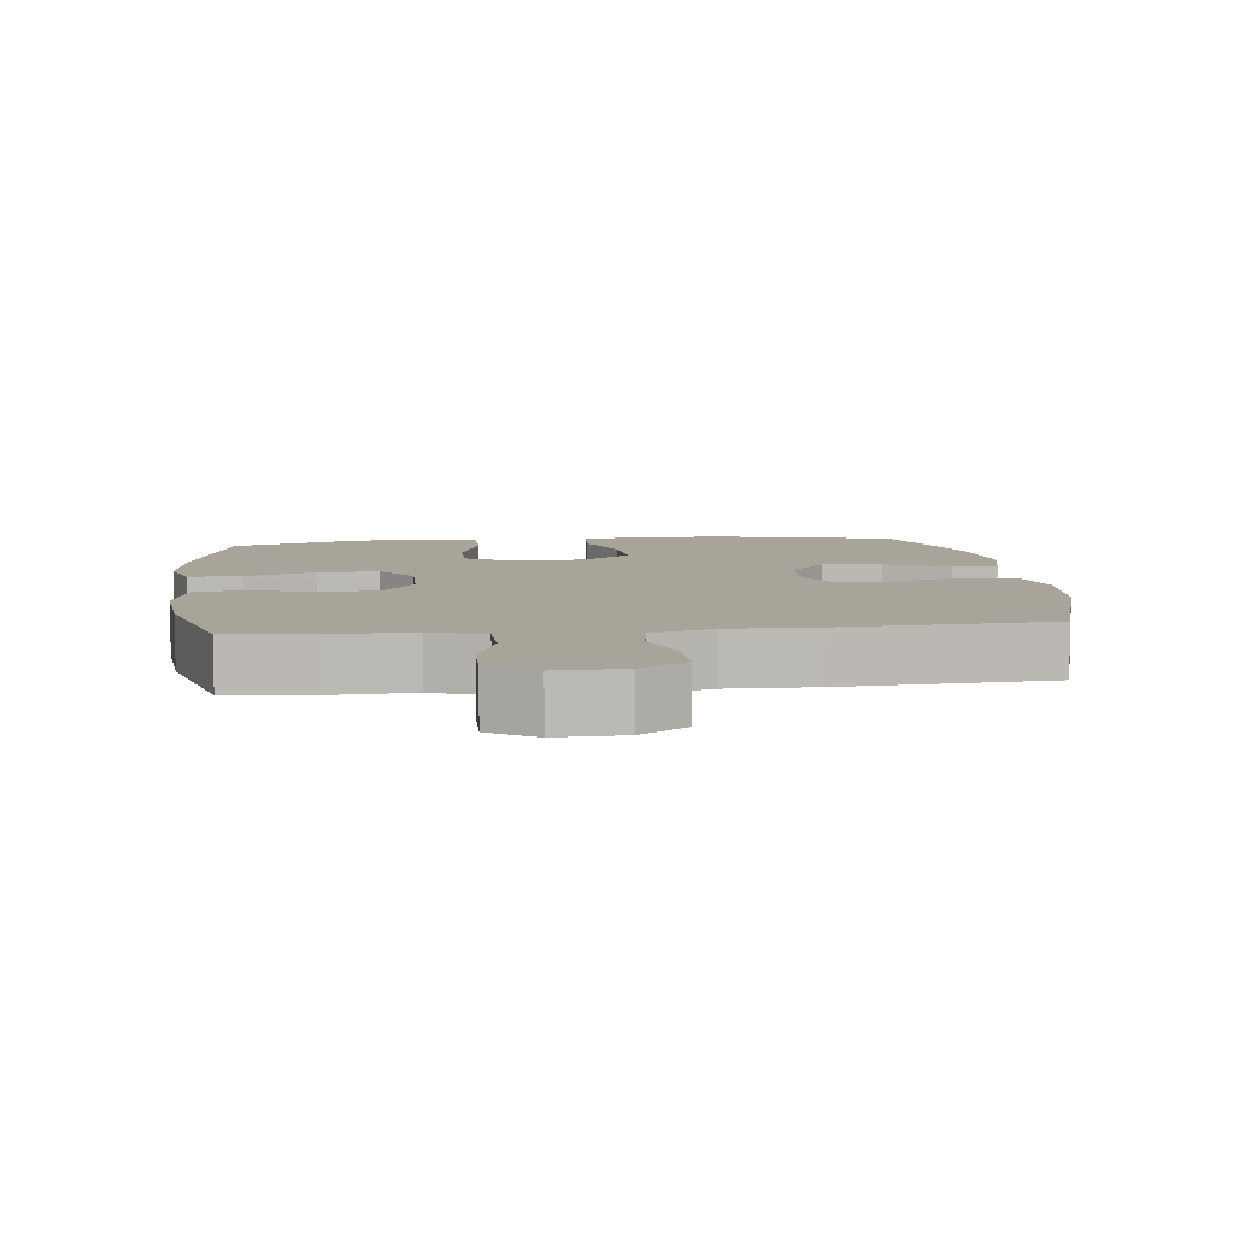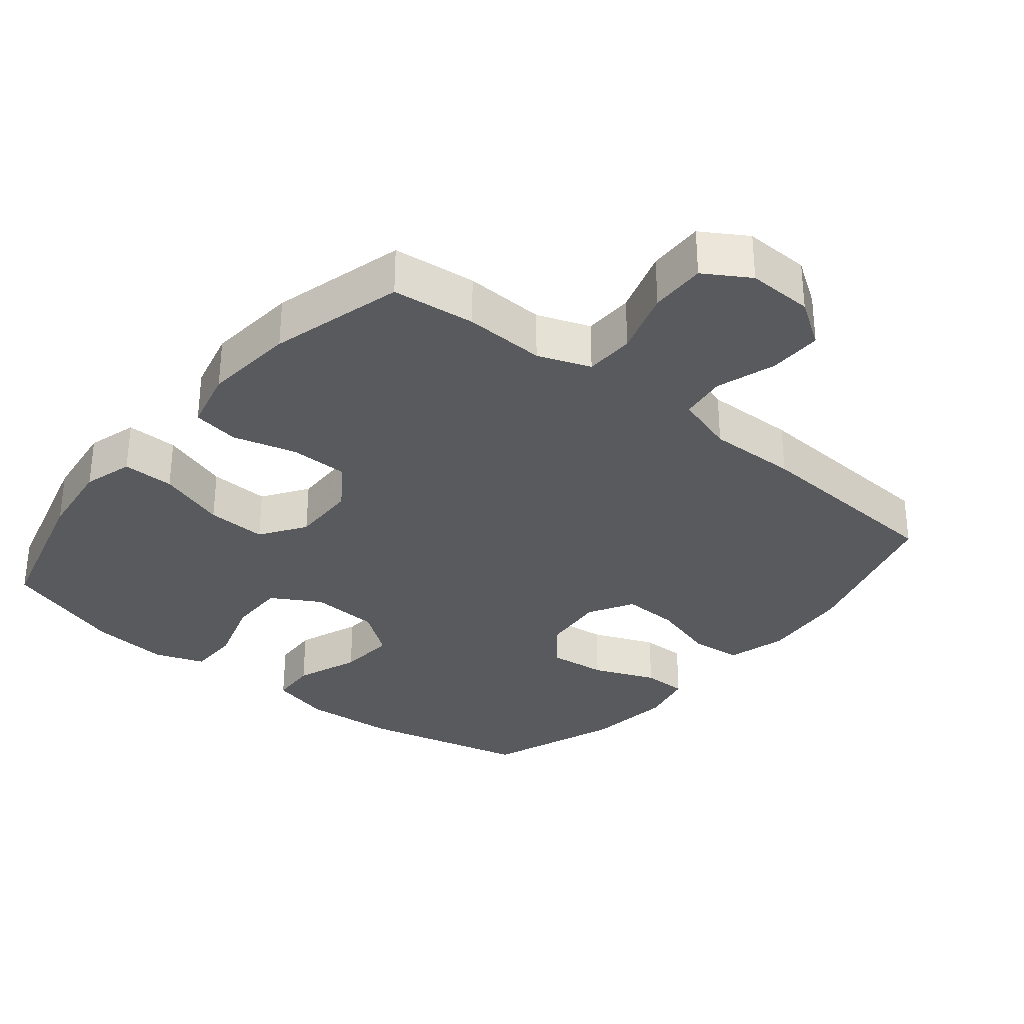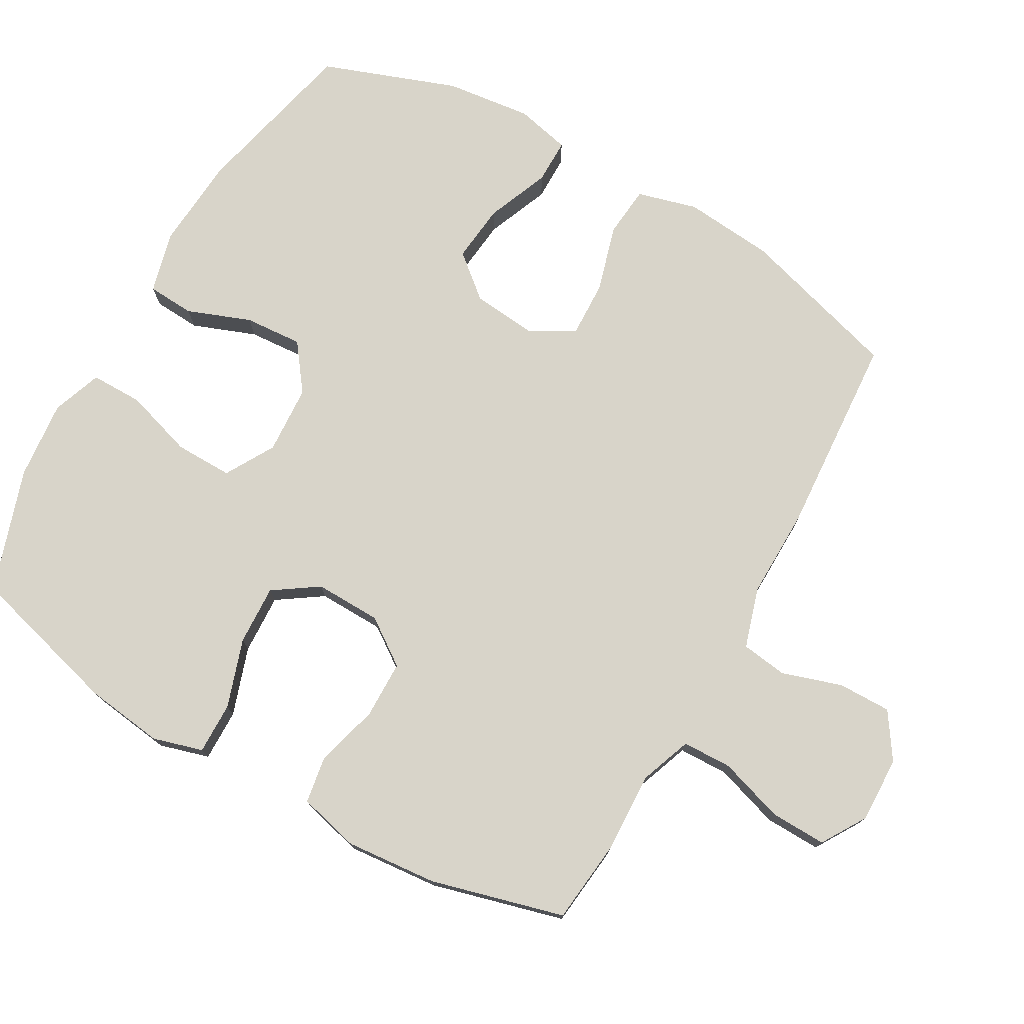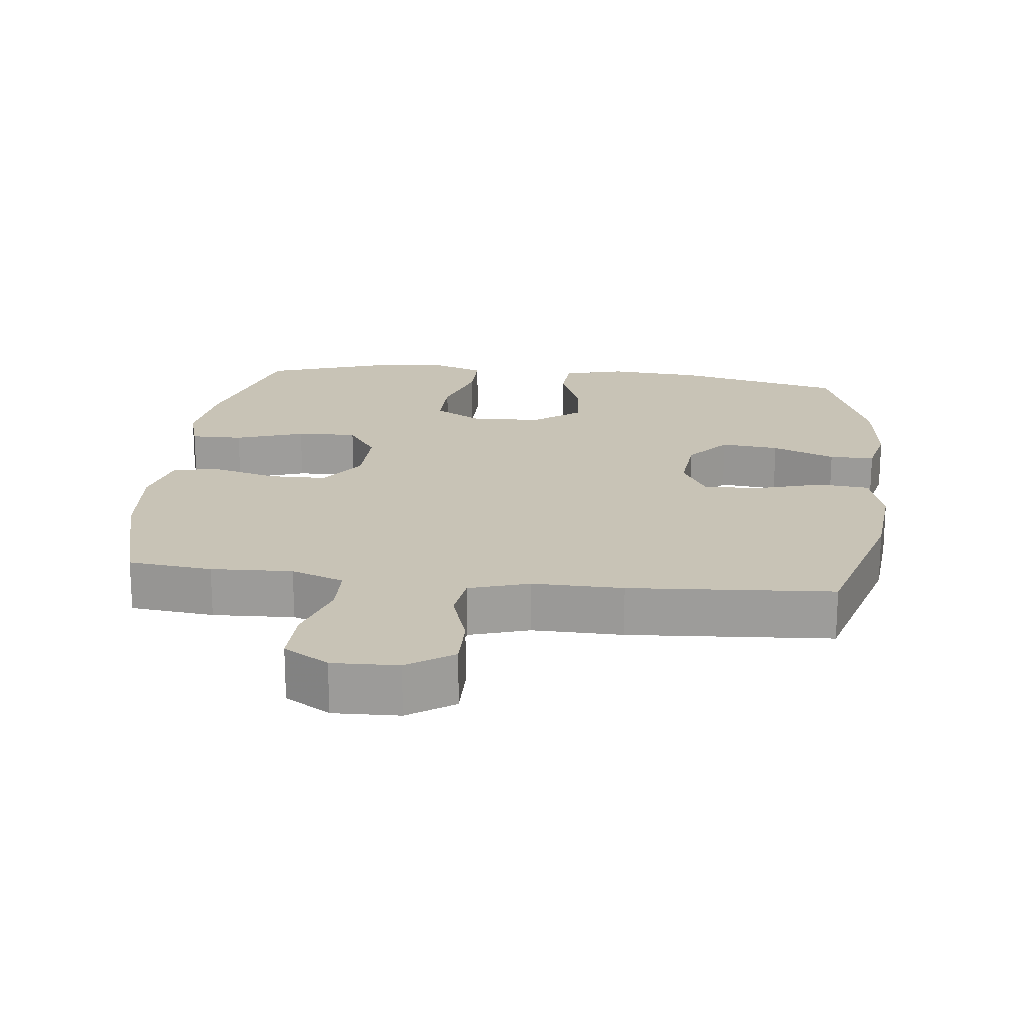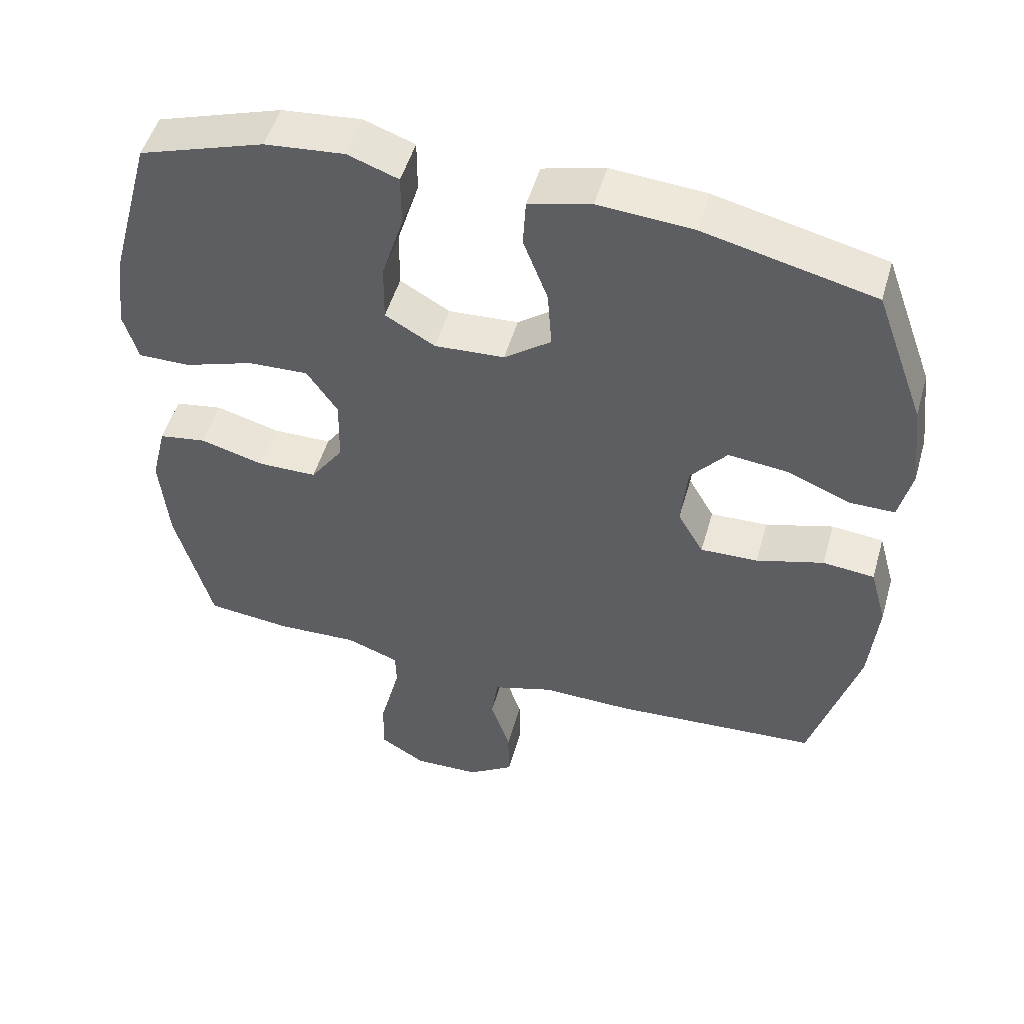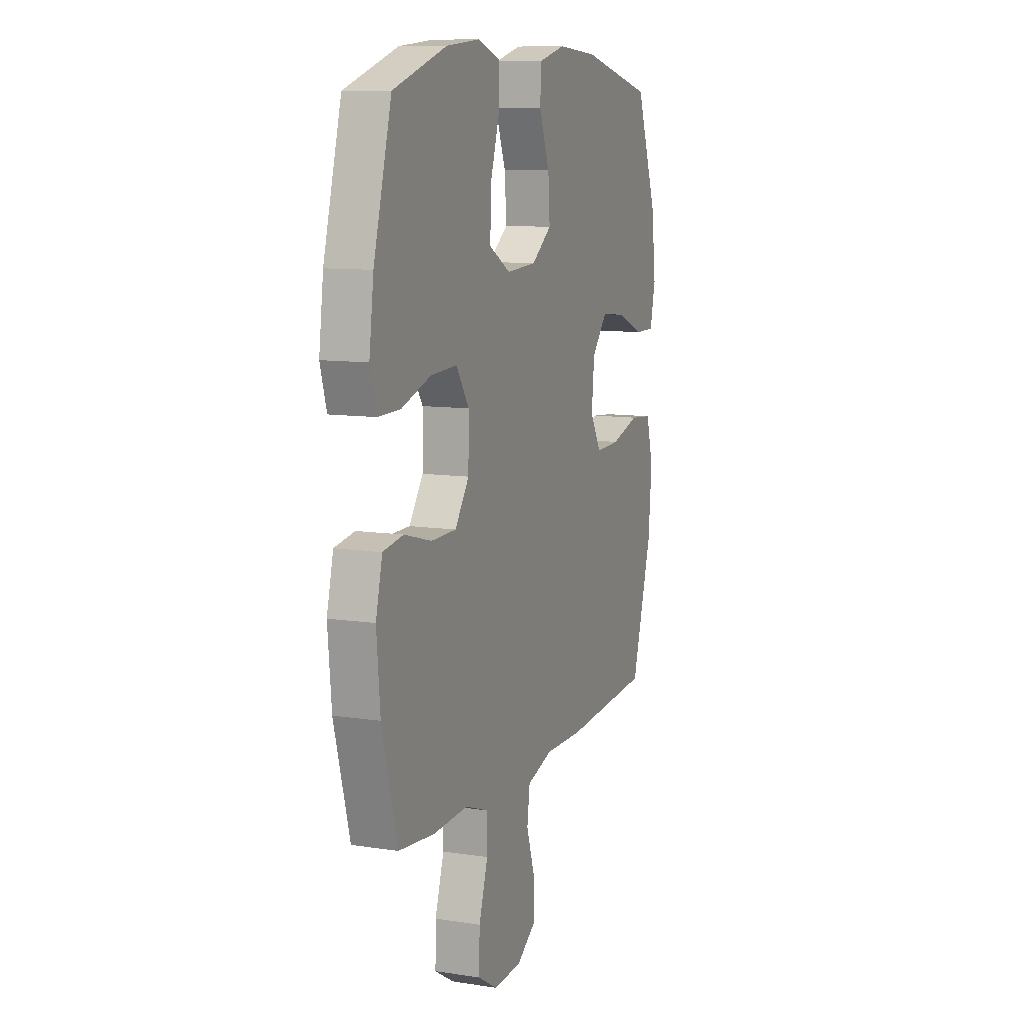
<metadata>
{"format":"obj","ext":"obj","renderer":"f3d","projection":"perspective","resolution":1024,"background":"white","views":[{"elev":7.3,"azim":173.4,"up":"+Y"},{"elev":-31.8,"azim":140.8,"up":"+Y"},{"elev":75.7,"azim":119.6,"up":"+Y"},{"elev":19.5,"azim":-173.5,"up":"+Y"},{"elev":50.6,"azim":-164.1,"up":"+Z"},{"elev":10.2,"azim":111.4,"up":"+Z"}]}
</metadata>
<code>
v -0.5 0.07 -0.5
v -0.568 0.07 -0.267
v -0.58 0.07 -0.136
v -0.556 0.07 -0.049
v -0.482 0.07 -0.042
v -0.386 0.07 -0.07
v -0.304 0.07 -0.073
v -0.267 0.07 -0.008
v -0.276 0.07 0.085
v -0.328 0.07 0.147
v -0.412 0.07 0.138
v -0.503 0.07 0.101
v -0.568 0.07 0.101
v -0.586 0.07 0.18
v -0.571 0.07 0.305
v -0.5 0.07 0.5
v -0.258 0.07 0.557
v -0.123 0.07 0.567
v -0.034 0.07 0.544
v -0.03 0.07 0.476
v -0.065 0.07 0.384
v -0.071 0.07 0.3
v -0.004 0.07 0.25
v 0.096 0.07 0.244
v 0.167 0.07 0.285
v 0.166 0.07 0.369
v 0.135 0.07 0.468
v 0.135 0.07 0.544
v 0.207 0.07 0.57
v 0.321 0.07 0.559
v 0.5 0.07 0.5
v 0.56 0.07 0.279
v 0.575 0.07 0.164
v 0.554 0.07 0.092
v 0.479 0.07 0.093
v 0.38 0.07 0.126
v 0.293 0.07 0.13
v 0.249 0.07 0.065
v 0.251 0.07 -0.031
v 0.298 0.07 -0.098
v 0.382 0.07 -0.099
v 0.474 0.07 -0.074
v 0.542 0.07 -0.085
v 0.564 0.07 -0.174
v 0.552 0.07 -0.307
v 0.5 0.07 -0.5
v 0.379 0.07 -0.513
v 0.262 0.07 -0.508
v 0.186 0.07 -0.536
v 0.184 0.07 -0.608
v 0.214 0.07 -0.702
v 0.216 0.07 -0.783
v 0.151 0.07 -0.823
v 0.056 0.07 -0.82
v -0.01 0.07 -0.776
v -0.009 0.07 -0.699
v 0.019 0.07 -0.612
v 0.01 0.07 -0.545
v -0.077 0.07 -0.518
v -0.207 0.07 -0.52
v -0.5 0 -0.5
v -0.568 0 -0.267
v -0.58 0 -0.136
v -0.556 0 -0.049
v -0.482 0 -0.042
v -0.386 0 -0.07
v -0.304 0 -0.073
v -0.267 0 -0.008
v -0.276 0 0.085
v -0.328 0 0.147
v -0.412 0 0.138
v -0.503 0 0.101
v -0.568 0 0.101
v -0.586 0 0.18
v -0.571 0 0.305
v -0.5 0 0.5
v -0.258 0 0.557
v -0.123 0 0.567
v -0.034 0 0.544
v -0.03 0 0.476
v -0.065 0 0.384
v -0.071 0 0.3
v -0.004 0 0.25
v 0.096 0 0.244
v 0.167 0 0.285
v 0.166 0 0.369
v 0.135 0 0.468
v 0.135 0 0.544
v 0.207 0 0.57
v 0.321 0 0.559
v 0.5 0 0.5
v 0.56 0 0.279
v 0.575 0 0.164
v 0.554 0 0.092
v 0.479 0 0.093
v 0.38 0 0.126
v 0.293 0 0.13
v 0.249 0 0.065
v 0.251 0 -0.031
v 0.298 0 -0.098
v 0.382 0 -0.099
v 0.474 0 -0.074
v 0.542 0 -0.085
v 0.564 0 -0.174
v 0.552 0 -0.307
v 0.5 0 -0.5
v 0.379 0 -0.513
v 0.262 0 -0.508
v 0.186 0 -0.536
v 0.184 0 -0.608
v 0.214 0 -0.702
v 0.216 0 -0.783
v 0.151 0 -0.823
v 0.056 0 -0.82
v -0.01 0 -0.776
v -0.009 0 -0.699
v 0.019 0 -0.612
v 0.01 0 -0.545
v -0.077 0 -0.518
v -0.207 0 -0.52
f 59 60 1 2
f 58 59 2 3
f 54 55 56 57
f 54 57 58
f 53 54 58
f 50 51 52 53
f 49 50 53 58
f 48 49 58 3
f 41 42 43 44
f 40 41 44 45
f 33 34 35 36
f 33 36 37
f 32 33 37
f 31 32 37
f 30 31 37 38
f 26 27 28 29
f 25 26 29 30
f 18 19 20 21
f 18 21 22
f 17 18 22
f 16 17 22
f 15 16 22 23
f 11 12 13 14
f 10 11 14 15
f 3 4 5 6
f 3 6 7
f 48 3 7
f 47 48 7 8
f 40 45 46 47
f 39 40 47 8
f 38 39 8 9
f 25 30 38
f 24 25 38
f 23 24 38 9
f 10 15 23
f 9 10 23
f 62 61 120 119
f 63 62 119 118
f 117 116 115 114
f 118 117 114
f 118 114 113
f 113 112 111 110
f 118 113 110 109
f 63 118 109 108
f 104 103 102 101
f 105 104 101 100
f 96 95 94 93
f 97 96 93
f 97 93 92
f 97 92 91
f 98 97 91 90
f 89 88 87 86
f 90 89 86 85
f 81 80 79 78
f 82 81 78
f 82 78 77
f 82 77 76
f 83 82 76 75
f 74 73 72 71
f 75 74 71 70
f 66 65 64 63
f 67 66 63
f 67 63 108
f 68 67 108 107
f 107 106 105 100
f 68 107 100 99
f 69 68 99 98
f 98 90 85
f 98 85 84
f 69 98 84 83
f 83 75 70
f 83 70 69
f 1 61 62 2
f 2 62 63 3
f 3 63 64 4
f 4 64 65 5
f 5 65 66 6
f 6 66 67 7
f 7 67 68 8
f 8 68 69 9
f 9 69 70 10
f 10 70 71 11
f 11 71 72 12
f 12 72 73 13
f 13 73 74 14
f 14 74 75 15
f 15 75 76 16
f 16 76 77 17
f 17 77 78 18
f 18 78 79 19
f 19 79 80 20
f 20 80 81 21
f 21 81 82 22
f 22 82 83 23
f 23 83 84 24
f 24 84 85 25
f 25 85 86 26
f 26 86 87 27
f 27 87 88 28
f 28 88 89 29
f 29 89 90 30
f 30 90 91 31
f 31 91 92 32
f 32 92 93 33
f 33 93 94 34
f 34 94 95 35
f 35 95 96 36
f 36 96 97 37
f 37 97 98 38
f 38 98 99 39
f 39 99 100 40
f 40 100 101 41
f 41 101 102 42
f 42 102 103 43
f 43 103 104 44
f 44 104 105 45
f 45 105 106 46
f 46 106 107 47
f 47 107 108 48
f 48 108 109 49
f 49 109 110 50
f 50 110 111 51
f 51 111 112 52
f 52 112 113 53
f 53 113 114 54
f 54 114 115 55
f 55 115 116 56
f 56 116 117 57
f 57 117 118 58
f 58 118 119 59
f 59 119 120 60
f 60 120 61 1

</code>
